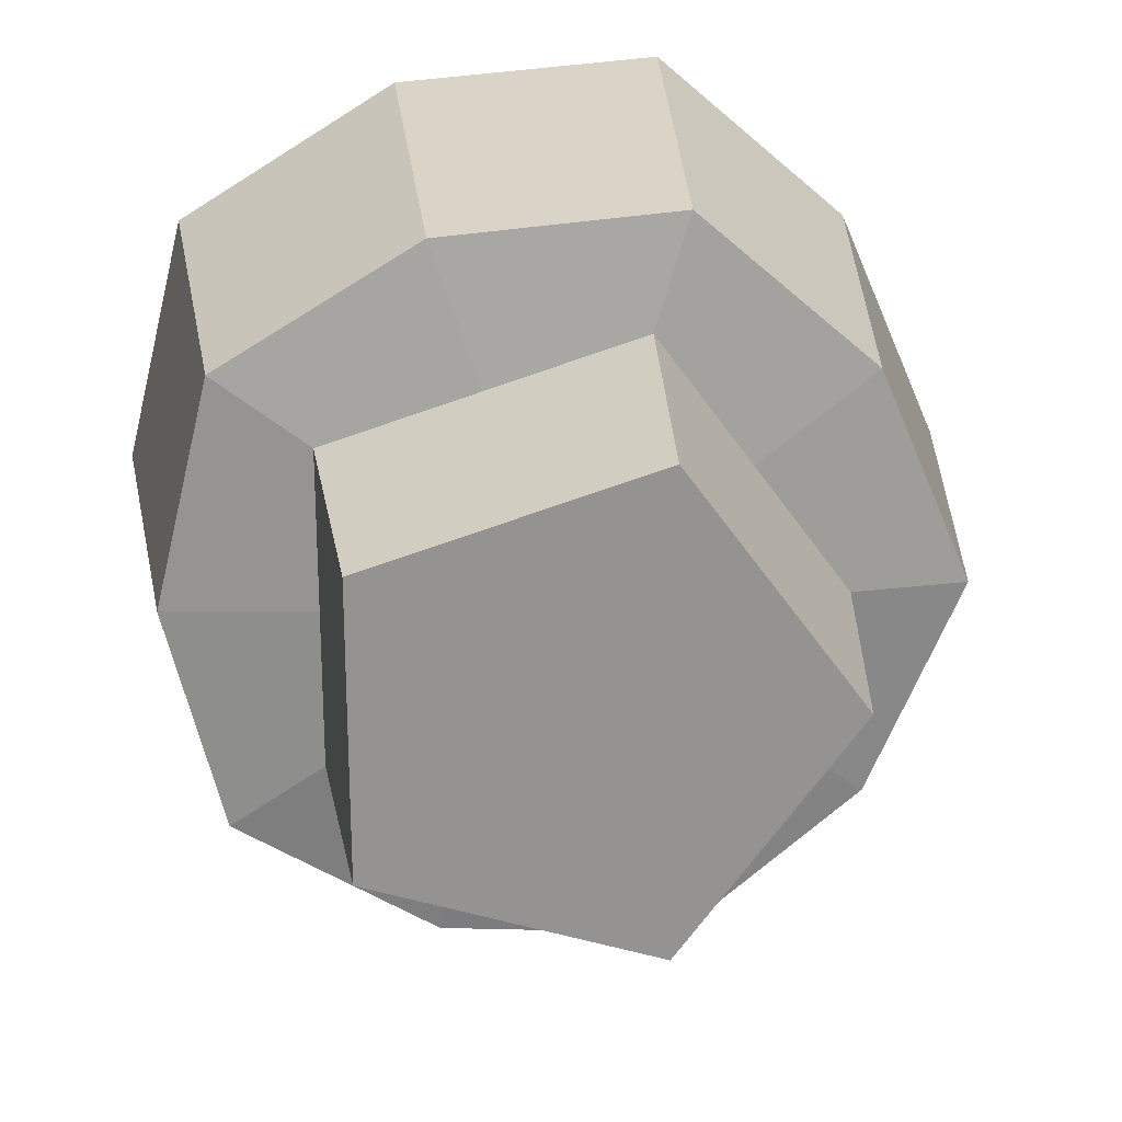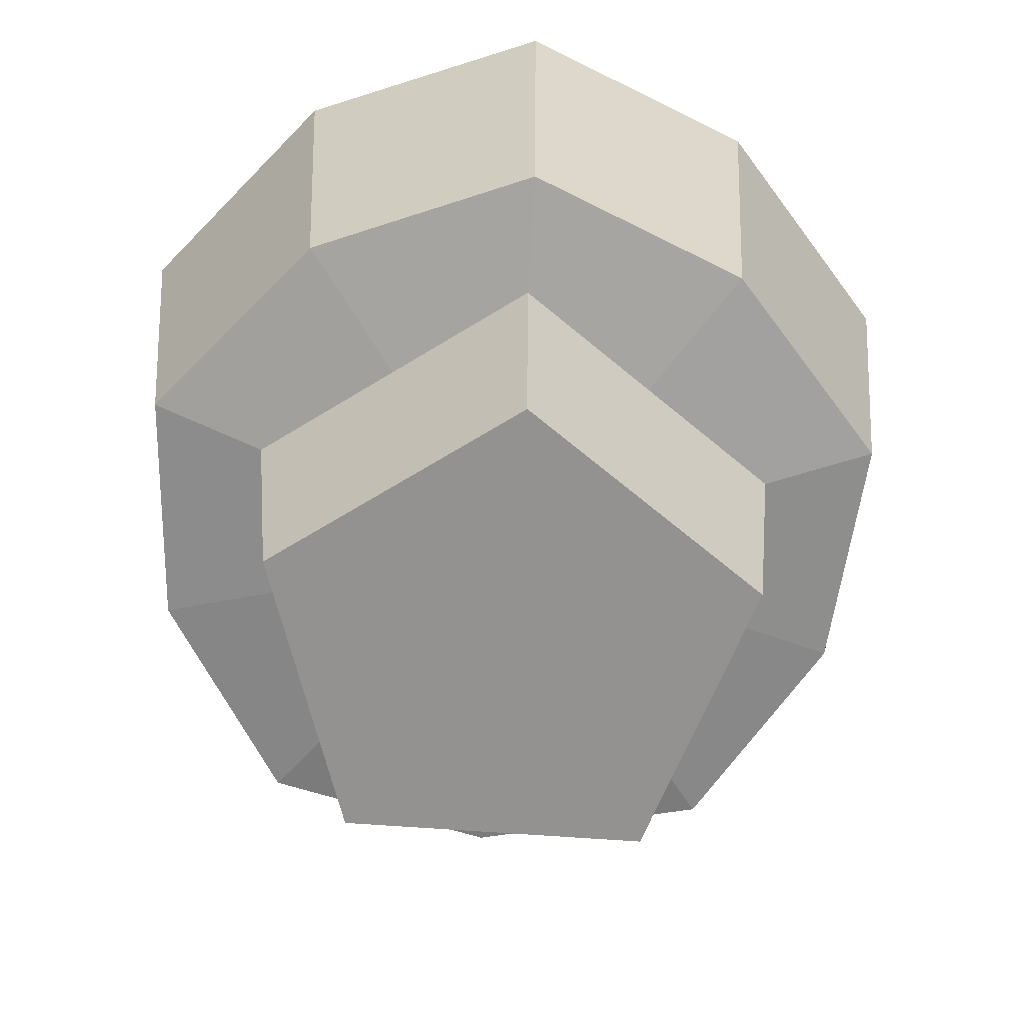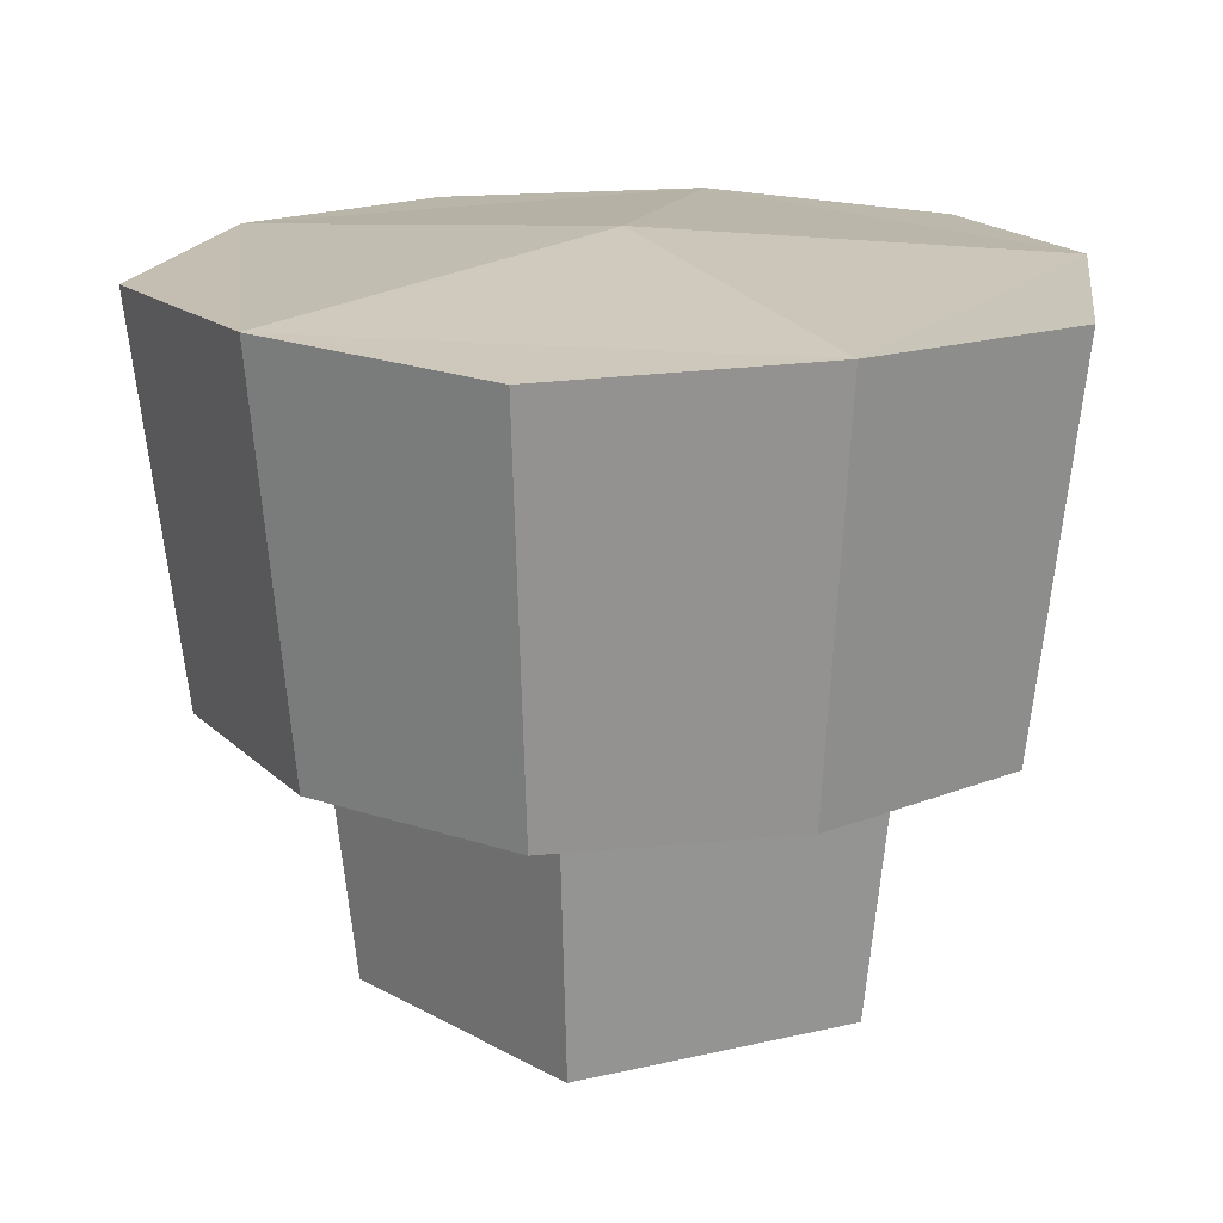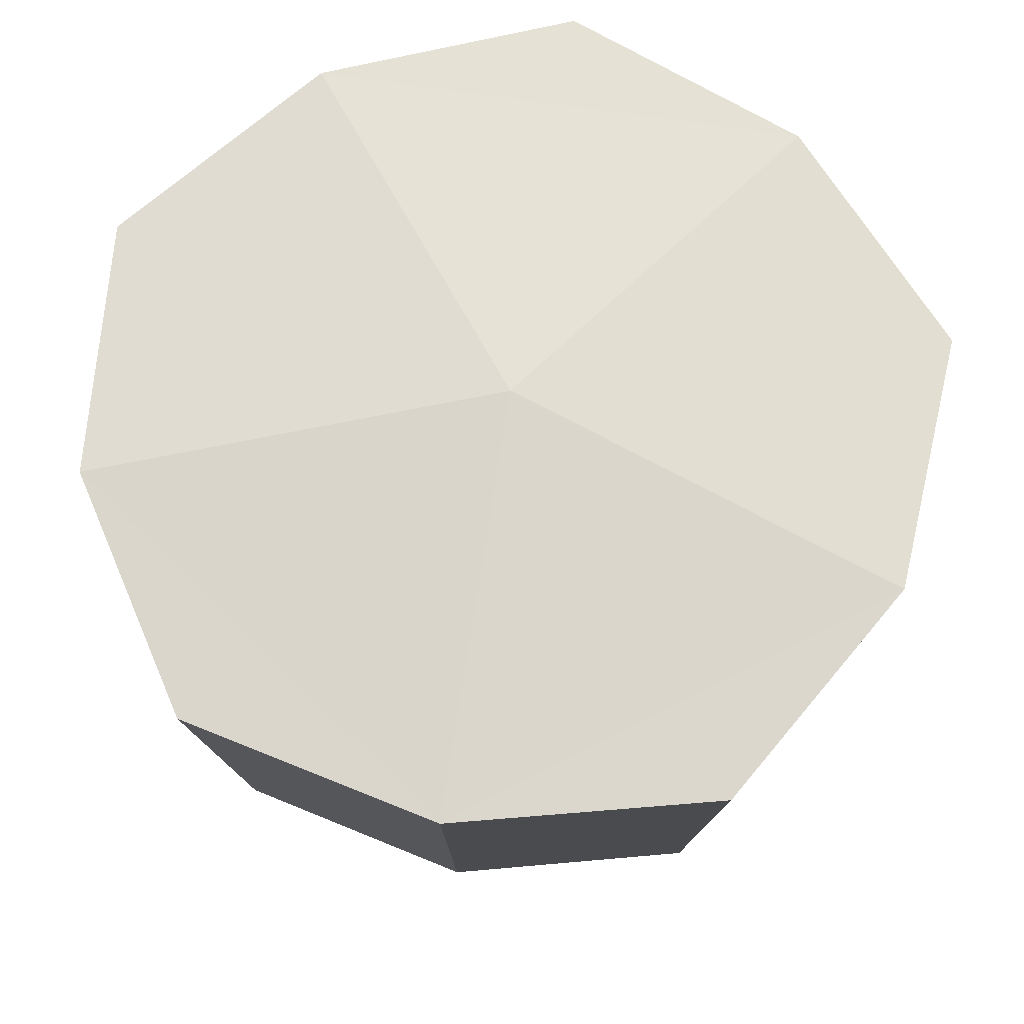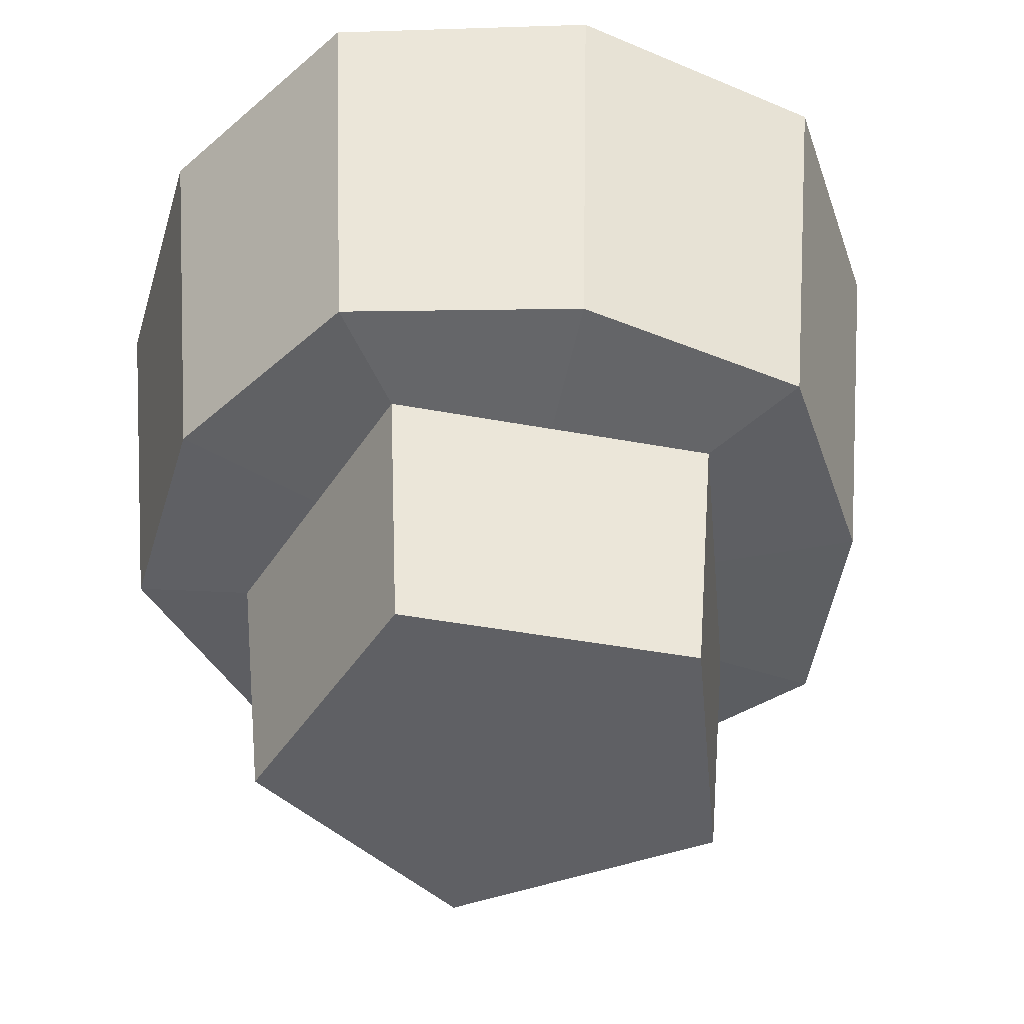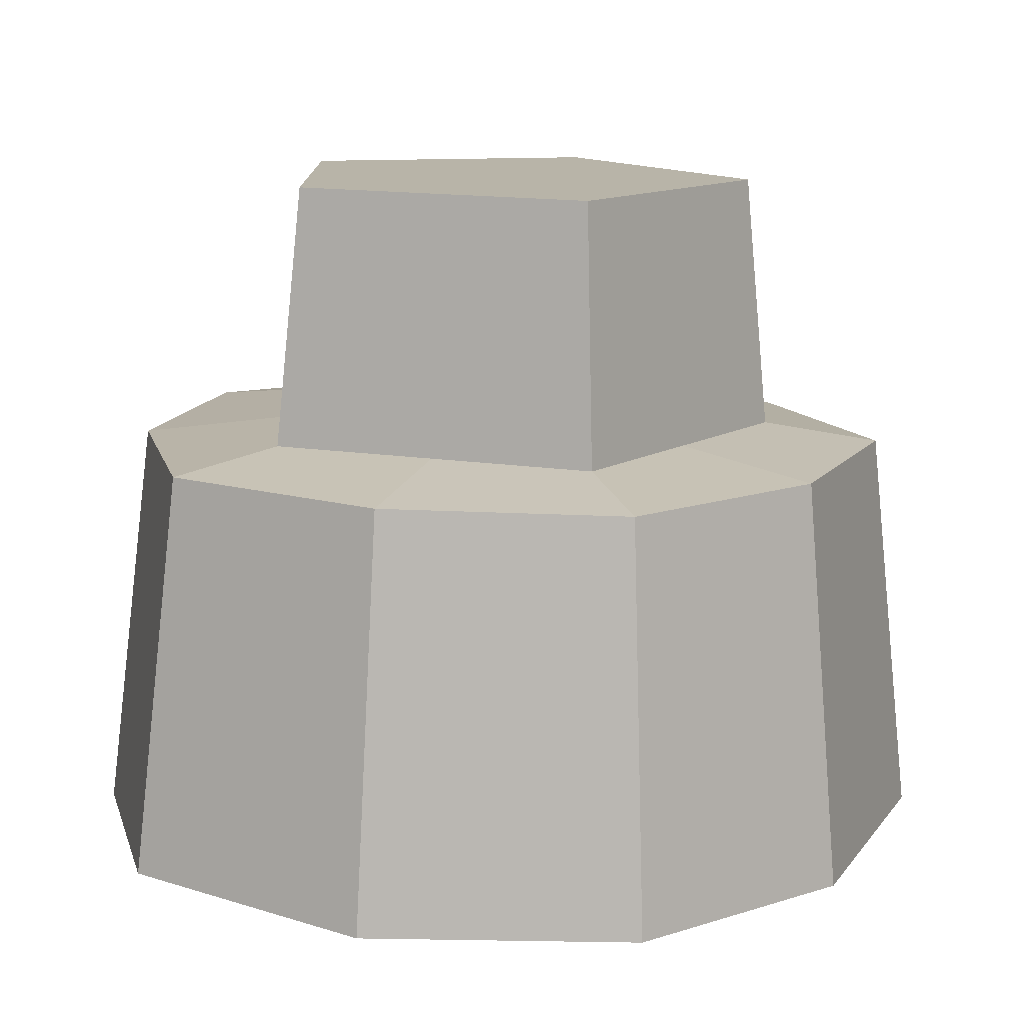
<metadata>
{"format":"obj","ext":"obj","renderer":"f3d","projection":"perspective","resolution":1024,"background":"white","views":[{"elev":23.6,"azim":-5.0,"up":"+Z"},{"elev":-66.4,"azim":-58.2,"up":"+Y"},{"elev":17.6,"azim":173.3,"up":"+Y"},{"elev":69.3,"azim":-81.4,"up":"+Y"},{"elev":-43.7,"azim":-30.4,"up":"+Y"},{"elev":-77.1,"azim":-0.8,"up":"+Z"}]}
</metadata>
<code>
o Icosphere.001
v 0.0499 1.188 -0.148
v -0.1383 1.188 -0.08683
v -0.1383 1.188 0.111
v 0.1662 1.188 0.01209
v 0.0499 1.188 0.1722
v 0.05555 1.36 -0.1653
v -0.153 1.36 -0.09757
v 0.1845 1.36 0.01209
v -0.153 1.36 0.1217
v 0.05555 1.36 0.1895
v 0.08986 1.64 -0.2714
v -0.2421 1.64 -0.1635
v 0.295 1.64 0.01102
v -0.2421 1.64 0.1856
v 0.08986 1.64 0.2934
v -0.04418 1.188 -0.1174
v 0.1081 1.188 -0.06794
v -0.1383 1.188 0.01209
v 0.1081 1.188 0.09212
v -0.04418 1.188 0.1416
v -0.04874 1.36 -0.1315
v 0.12 1.36 -0.07662
v -0.153 1.36 0.01209
v 0.12 1.36 0.1008
v -0.04874 1.36 0.1556
v 0.1753 1.274 0.01209
v 0.05273 1.274 0.1808
v 0.05273 1.274 -0.1567
v -0.1457 1.274 0.1164
v -0.1457 1.274 -0.0922
v -0.09042 1.645 -0.2576
v 0.2244 1.645 -0.1554
v -0.285 1.645 0.01016
v 0.2244 1.645 0.1757
v -0.09042 1.645 0.278
v -0.2169 1.372 -0.1451
v 0.07994 1.372 -0.2416
v 0.2634 1.372 0.01091
v 0.07994 1.372 0.2634
v -0.2169 1.372 0.167
v -0.2549 1.372 0.01029
v -0.08097 1.372 0.2497
v 0.2005 1.372 -0.1377
v 0.2005 1.372 0.1583
v -0.04646 1.274 -0.1244
v -0.1457 1.274 0.01209
v -0.04646 1.274 0.1486
v 0.114 1.274 -0.07228
v 0.114 1.274 0.09646
v -0.08097 1.372 -0.2291
v -0.09042 1.645 -0.2576
v -0.2421 1.64 -0.1635
v 0.2244 1.645 -0.1554
v 0.08986 1.64 -0.2714
v -0.285 1.645 0.01016
v -0.2421 1.64 0.1856
v 0.2244 1.645 0.1757
v 0.295 1.64 0.01102
v -0.09042 1.645 0.278
v 0.08986 1.64 0.2934
v -0.001904 1.668 0.01102
f 20 17 19
f 50 36 12 31
f 49 26 8 24
f 48 28 6 22
f 47 27 10 25
f 46 29 9 23
f 45 30 7 21
f 34 13 58 57
f 44 38 13 34
f 43 37 11 32
f 42 39 15 35
f 41 40 14 33
f 36 41 33 12
f 7 23 41 36
f 23 9 40 41
f 40 42 35 14
f 9 25 42 40
f 25 10 39 42
f 38 43 32 13
f 8 22 43 38
f 22 6 37 43
f 39 44 34 15
f 10 24 44 39
f 24 8 38 44
f 28 45 21 6
f 1 16 45 28
f 16 2 30 45
f 30 46 23 7
f 2 18 46 30
f 18 3 29 46
f 29 47 25 9
f 3 20 47 29
f 20 5 27 47
f 26 48 22 8
f 4 17 48 26
f 17 1 28 48
f 27 49 24 10
f 5 19 49 27
f 19 4 26 49
f 37 50 31 11
f 6 21 50 37
f 21 7 36 50
f 13 32 53 58
f 33 14 56 55
f 14 35 59 56
f 11 31 51 54
f 32 11 54 53
f 15 34 57 60
f 35 15 60 59
f 31 12 52 51
f 12 33 55 52
f 57 53 61
f 53 54 51
f 51 52 55
f 55 56 59
f 59 60 57
f 57 58 53
f 51 55 61
f 59 57 61
f 55 59 61
f 53 51 61
f 17 16 1
f 16 18 2
f 18 20 3
f 20 19 5
f 19 17 4
f 17 18 16
f 18 17 20

</code>
